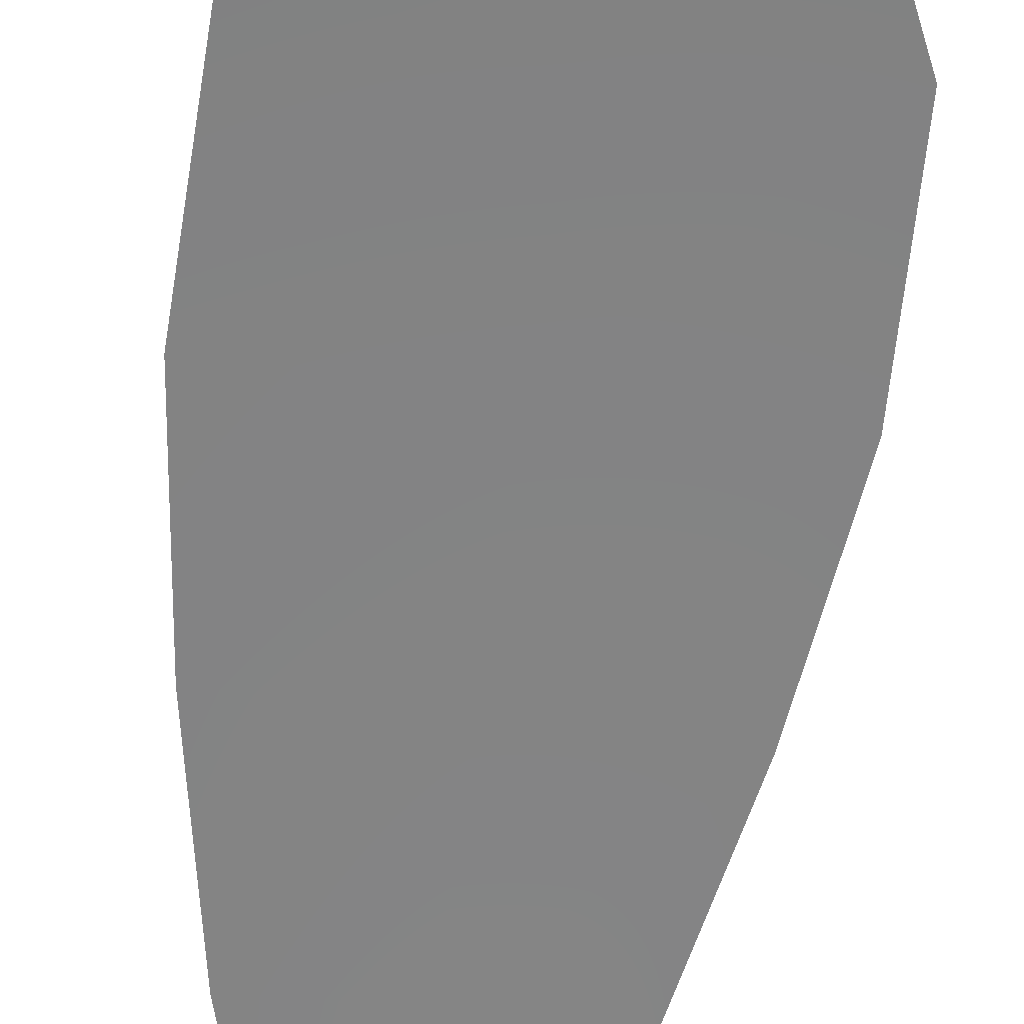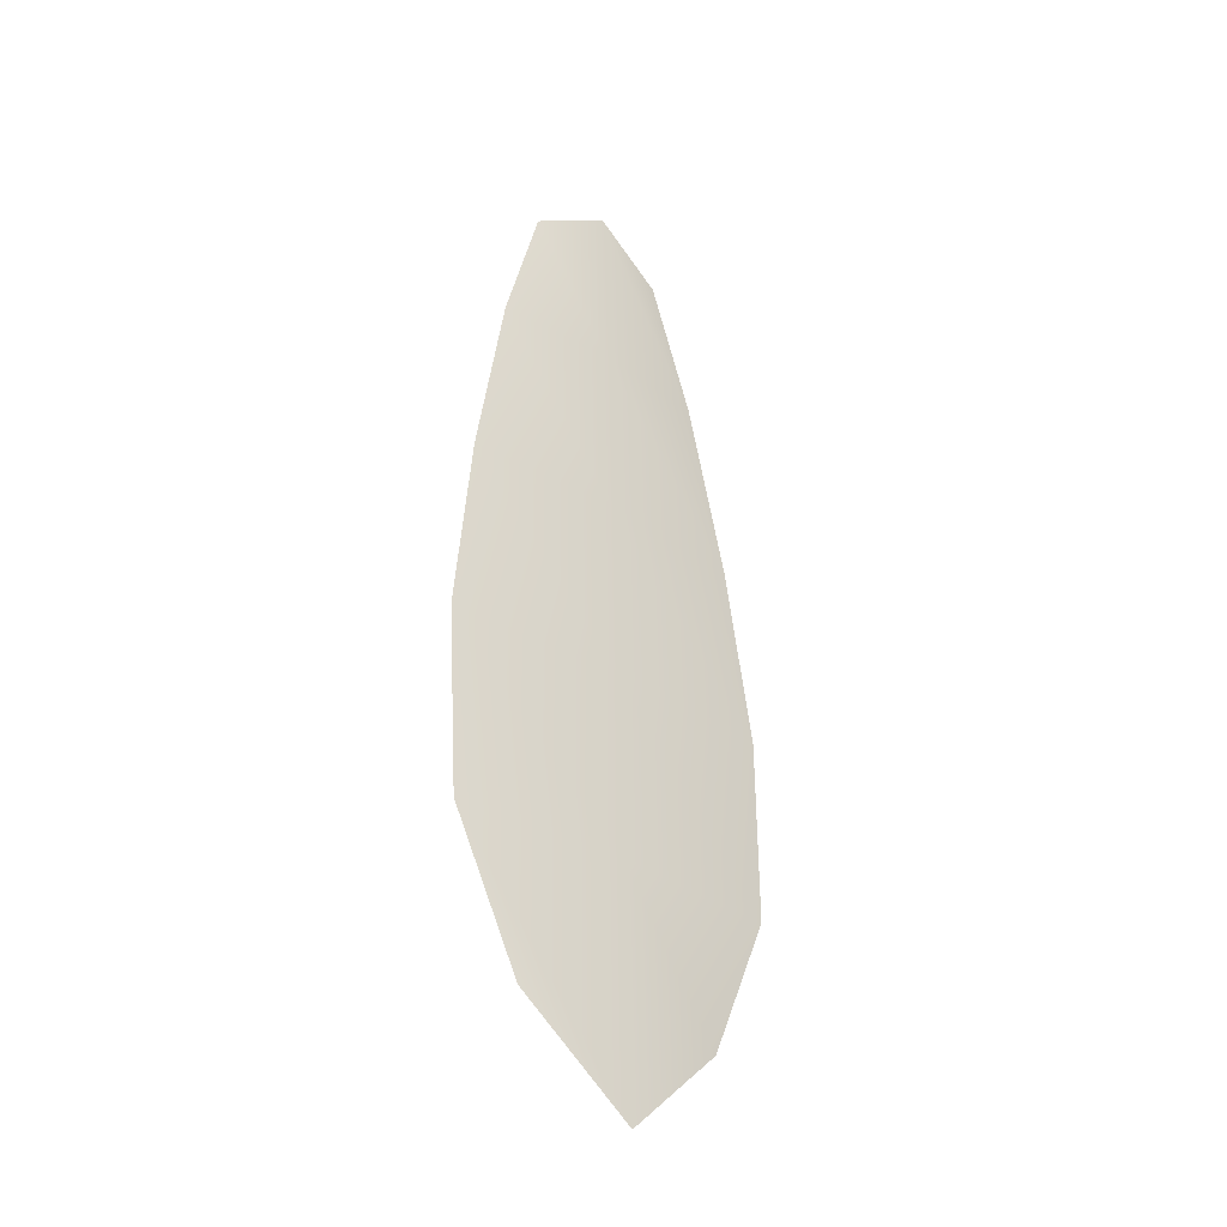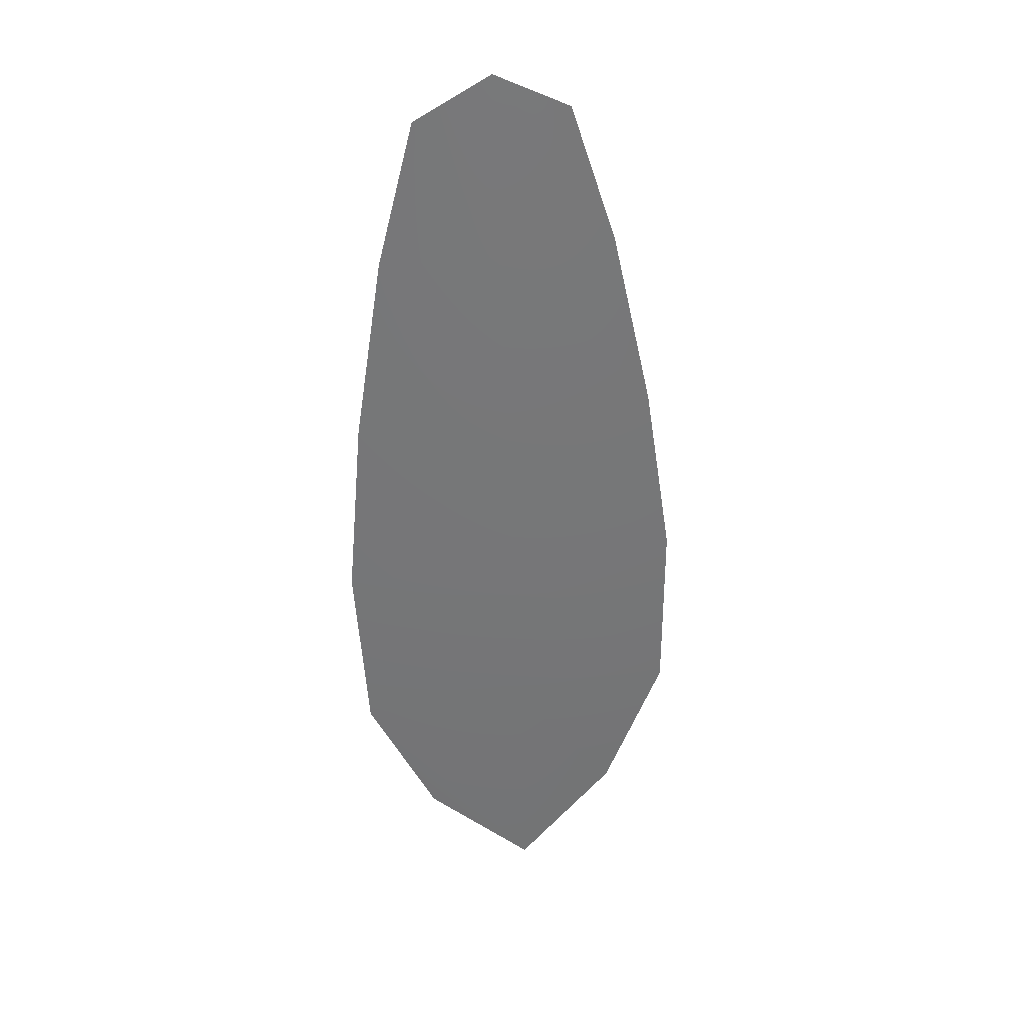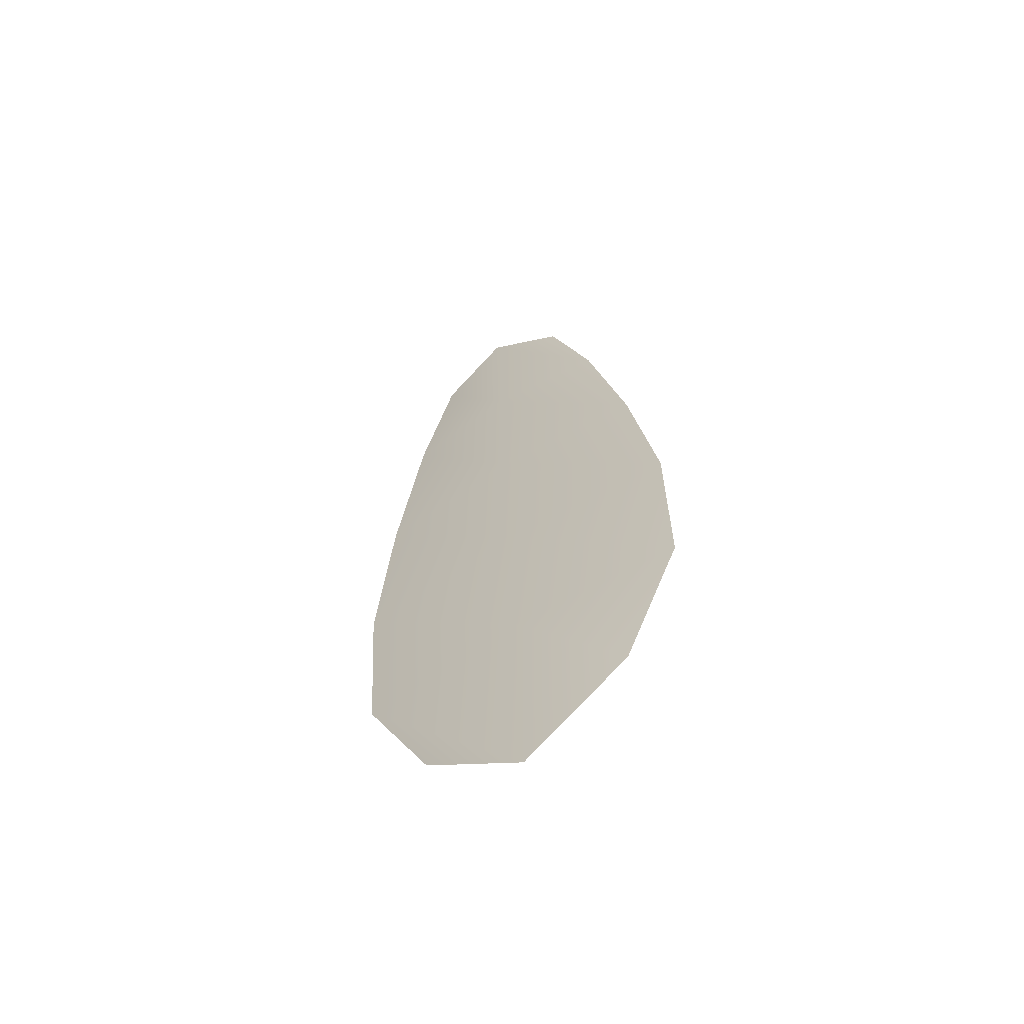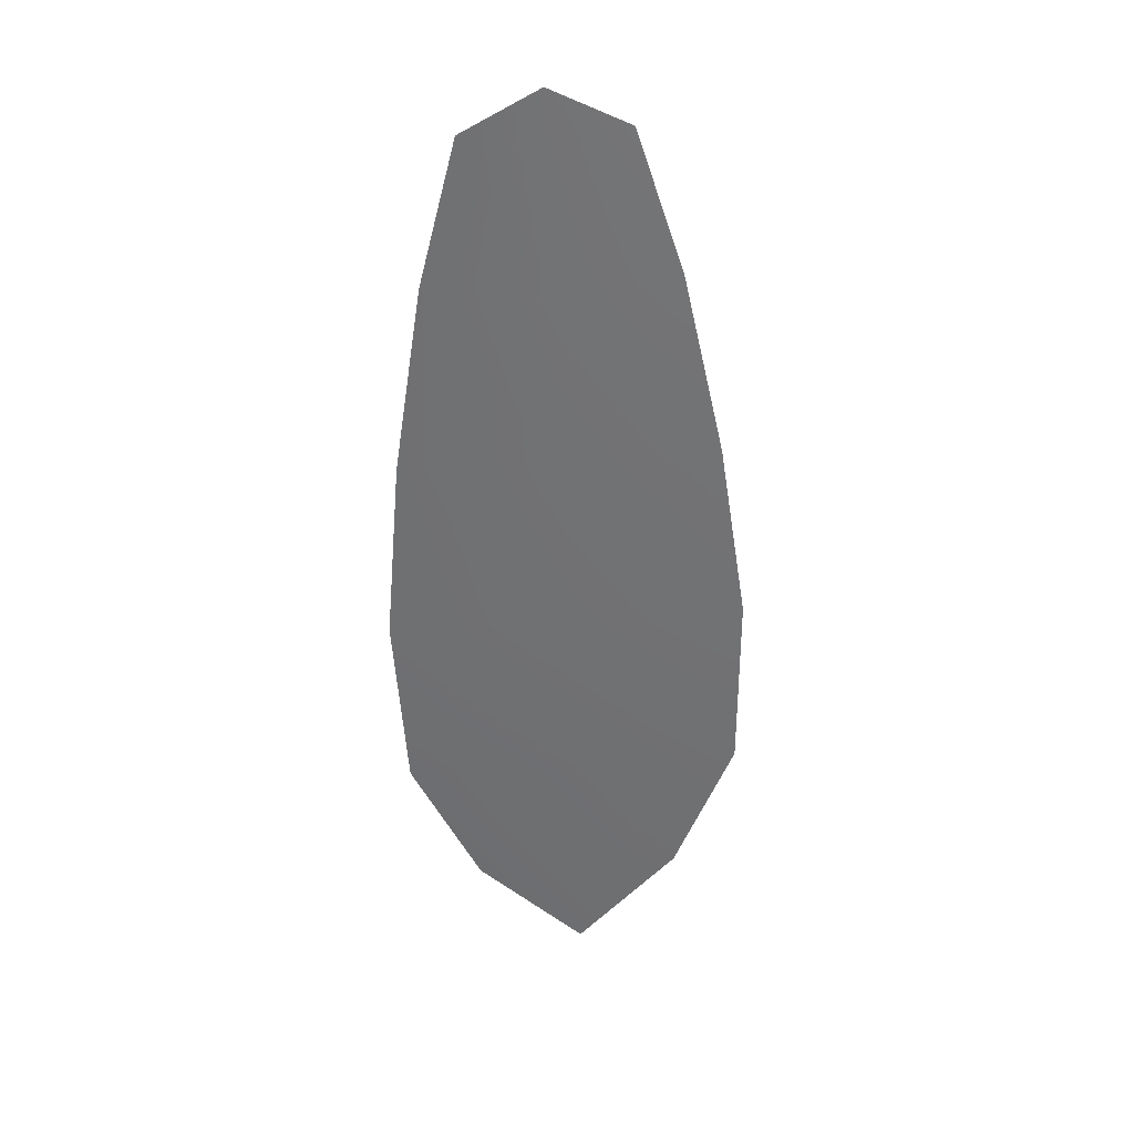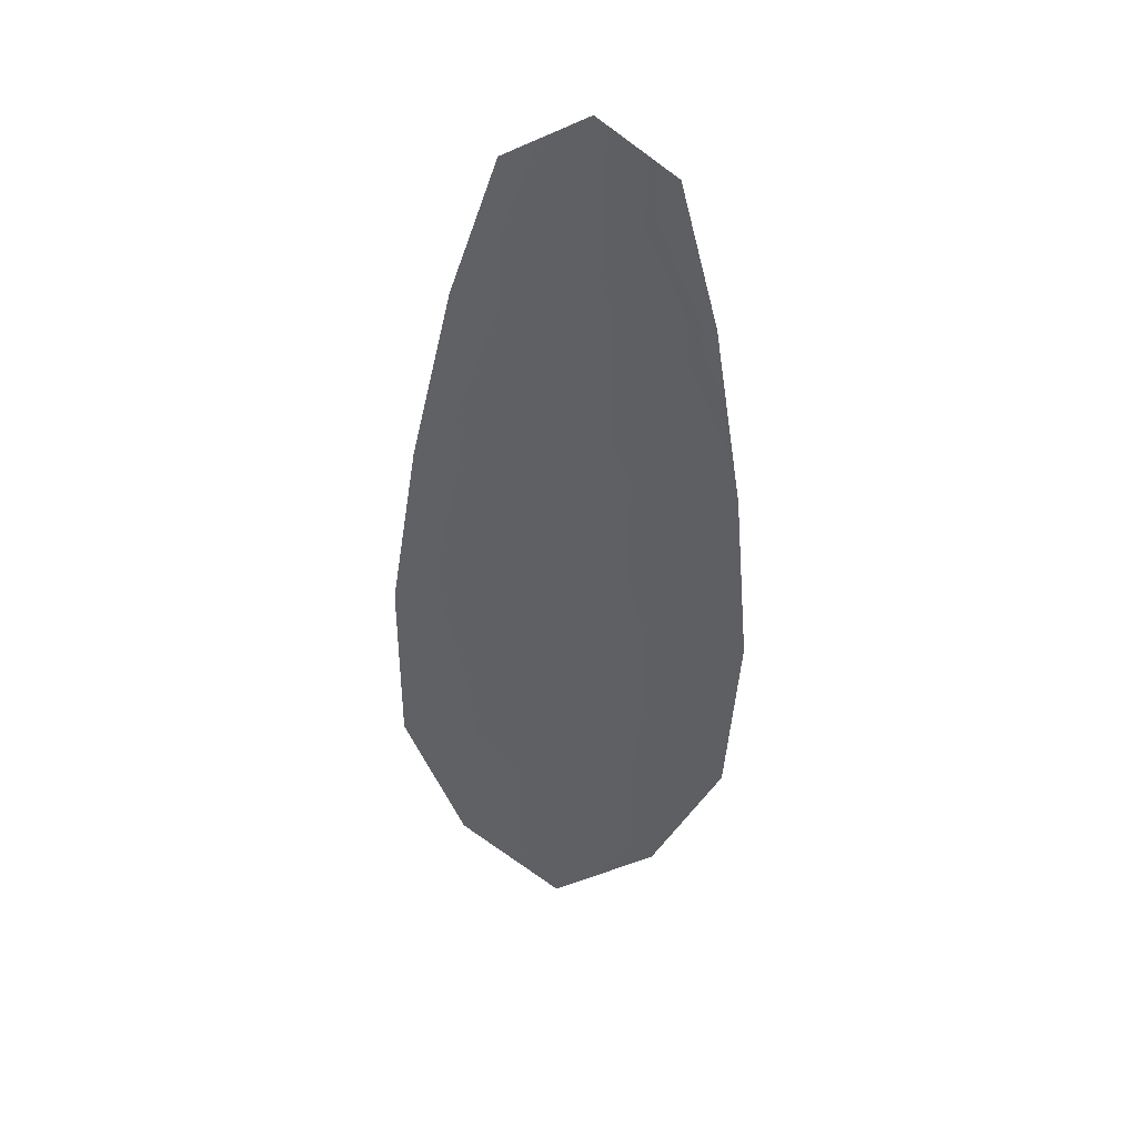
<metadata>
{"format":"obj","ext":"obj","renderer":"f3d","projection":"perspective","resolution":1024,"background":"white","views":[{"elev":-61.1,"azim":-5.4,"up":"+Z"},{"elev":-37.2,"azim":-41.0,"up":"+Y"},{"elev":33.6,"azim":-10.1,"up":"+Y"},{"elev":-63.4,"azim":31.5,"up":"+Y"},{"elev":35.1,"azim":-3.0,"up":"+Y"},{"elev":41.9,"azim":-169.4,"up":"+Y"}]}
</metadata>
<code>
o feather_flight_secondary_005
v 0.1572 0.1831 0.01419
v 0.1466 0.1828 0.01419
v 0.1612 0.1247 0.01419
v 0.1467 0.1242 0.01419
v 0.1518 0.1859 0.01491
v 0.1542 0.1179 0.01491
v 0.1604 0.1733 0.01419
v 0.1633 0.1605 0.01419
v 0.1653 0.1477 0.01419
v 0.1653 0.1348 0.01419
v 0.1419 0.1339 0.01419
v 0.141 0.1468 0.01419
v 0.1421 0.1598 0.01419
v 0.1441 0.1728 0.01419
v 0.1522 0.173 0.01491
v 0.1527 0.1601 0.01491
v 0.1531 0.1472 0.01491
v 0.1536 0.1343 0.01491
f 18 10 3 6
f 11 18 6 4
f 5 1 7 15
f 15 7 8 16
f 16 8 9 17
f 17 9 10 18
f 2 5 15 14
f 14 15 16 13
f 13 16 17 12
f 12 17 18 11

</code>
